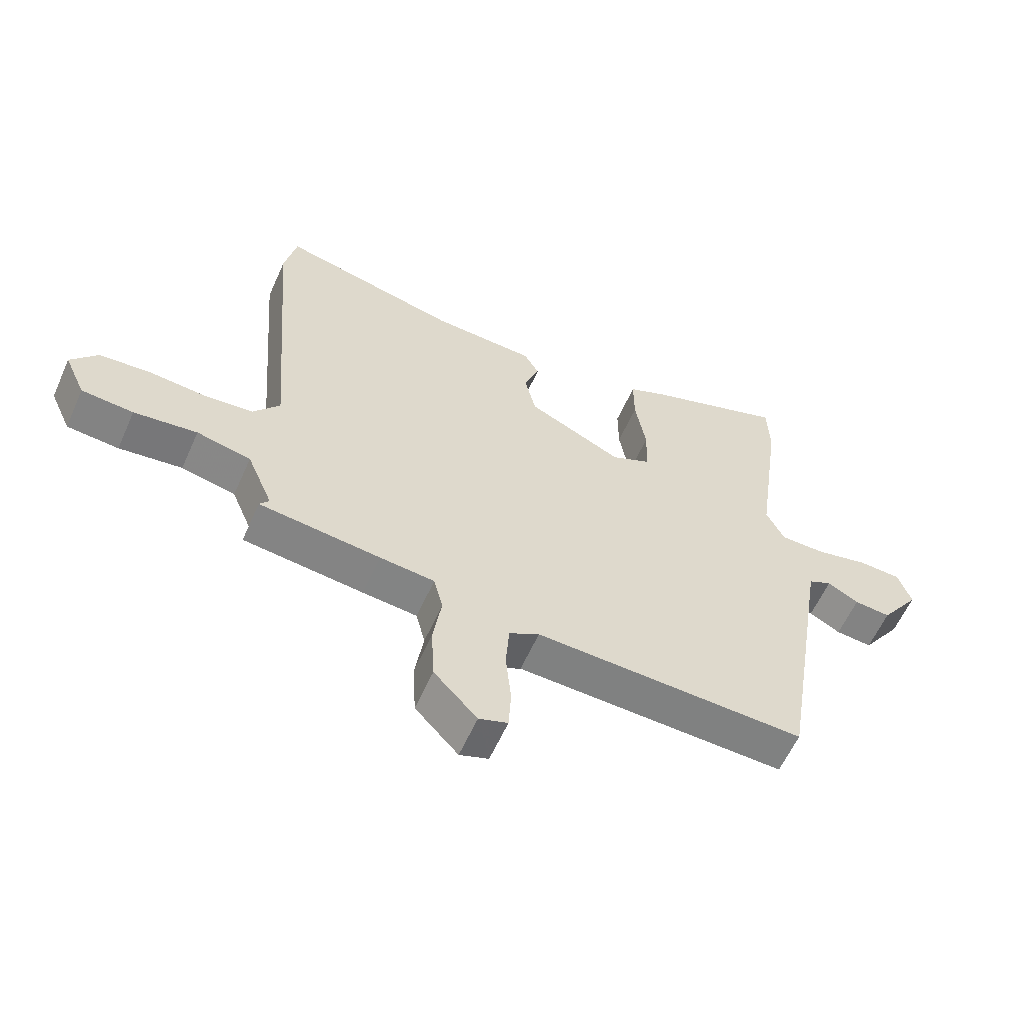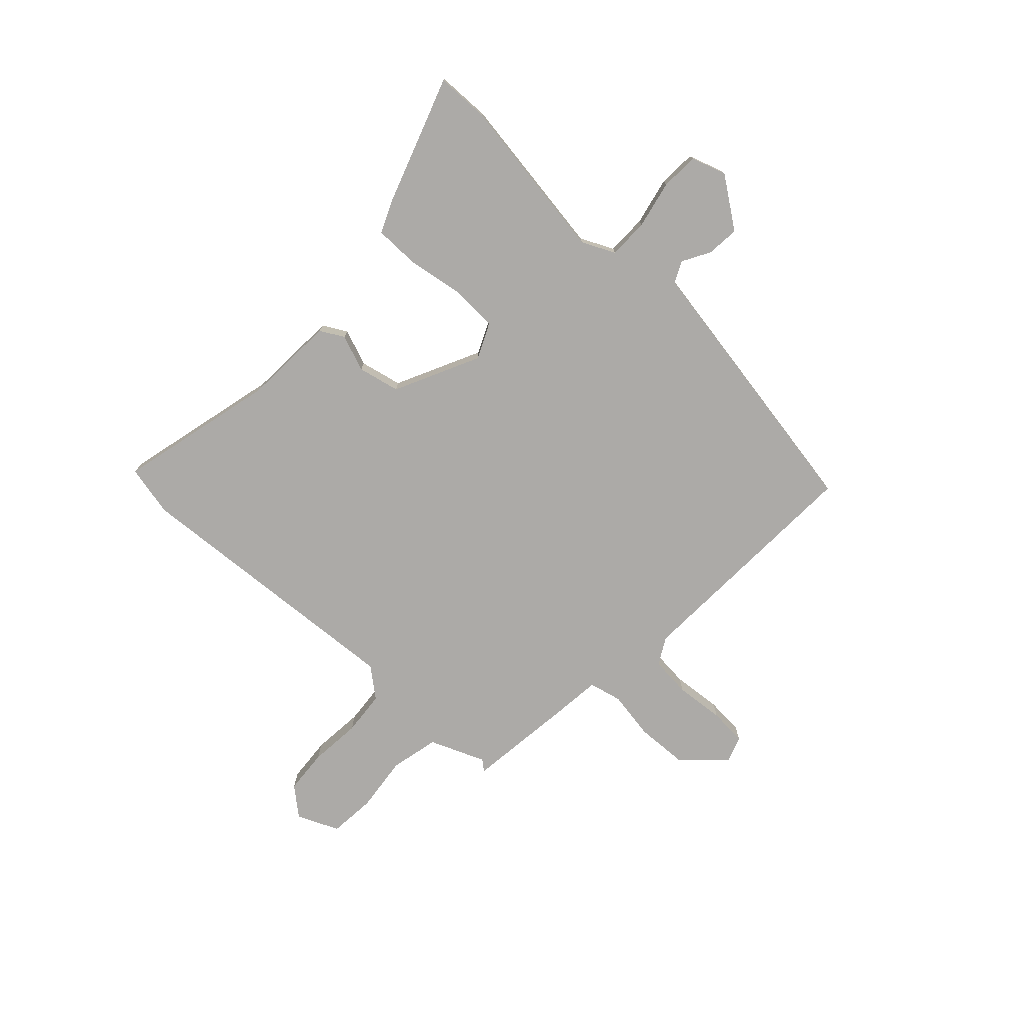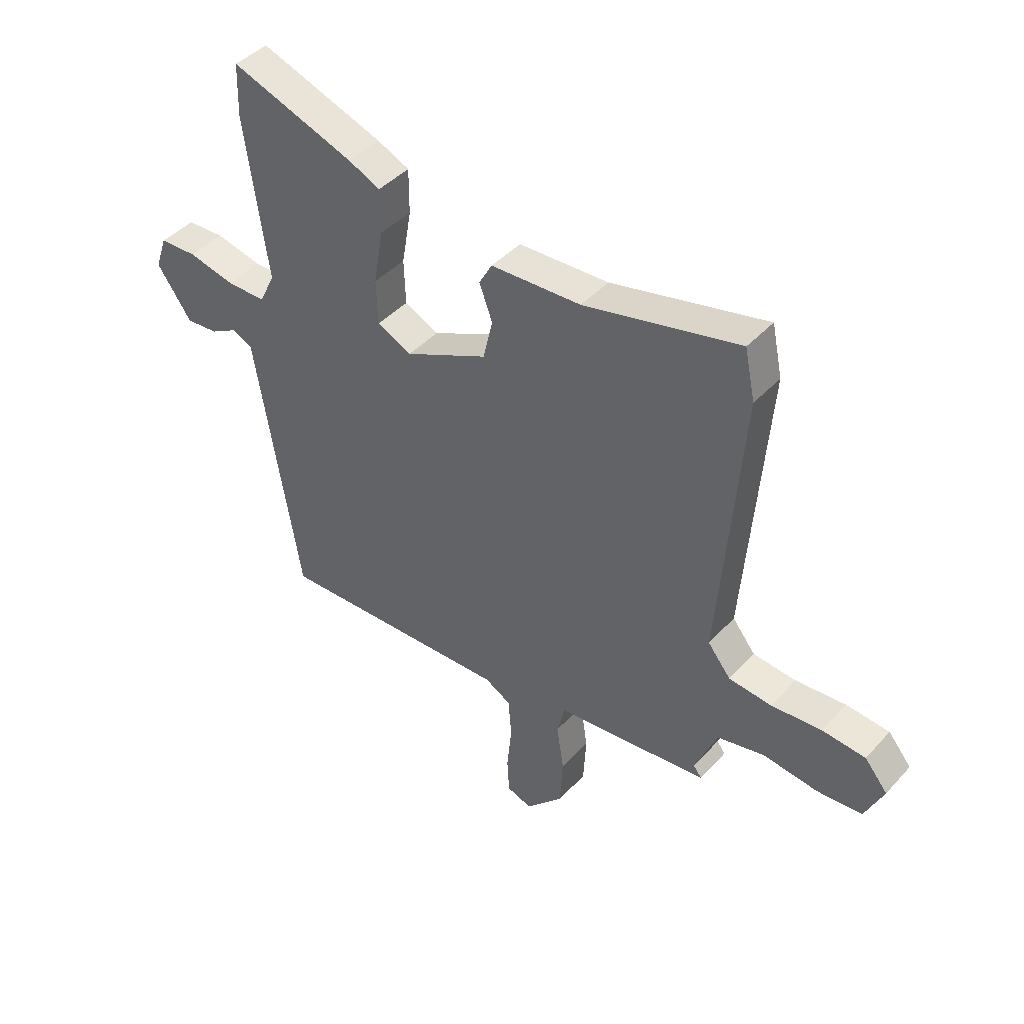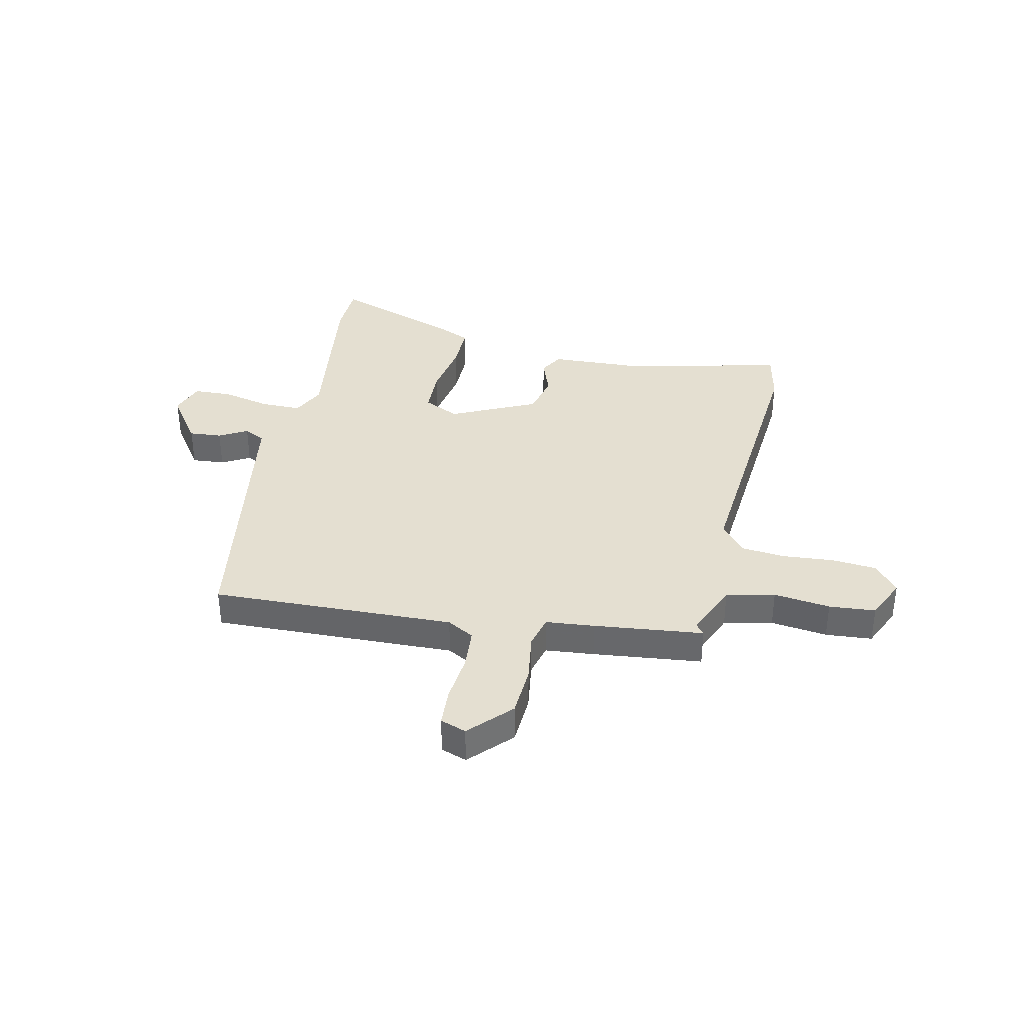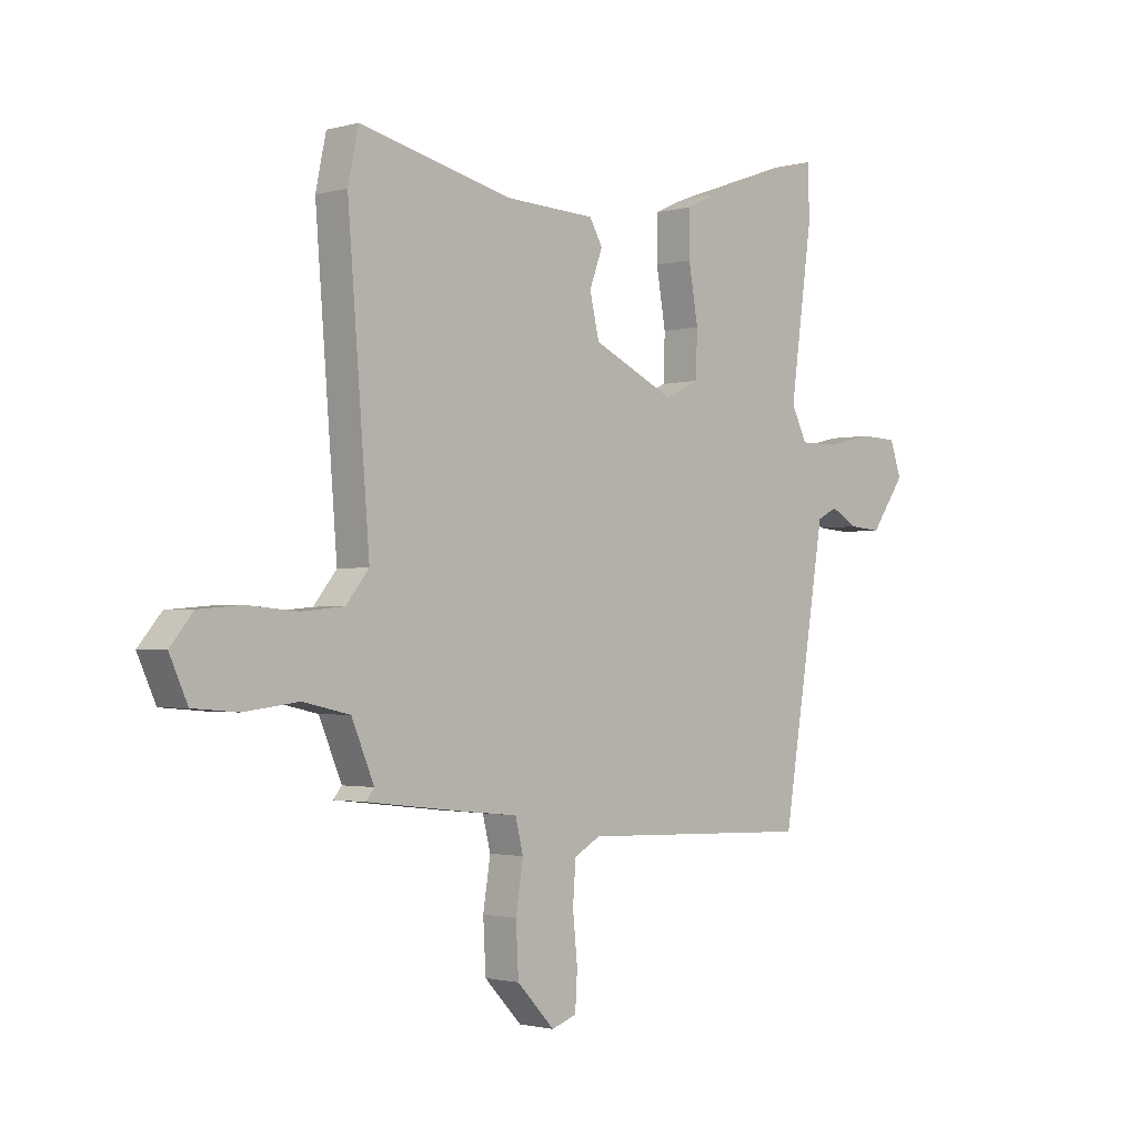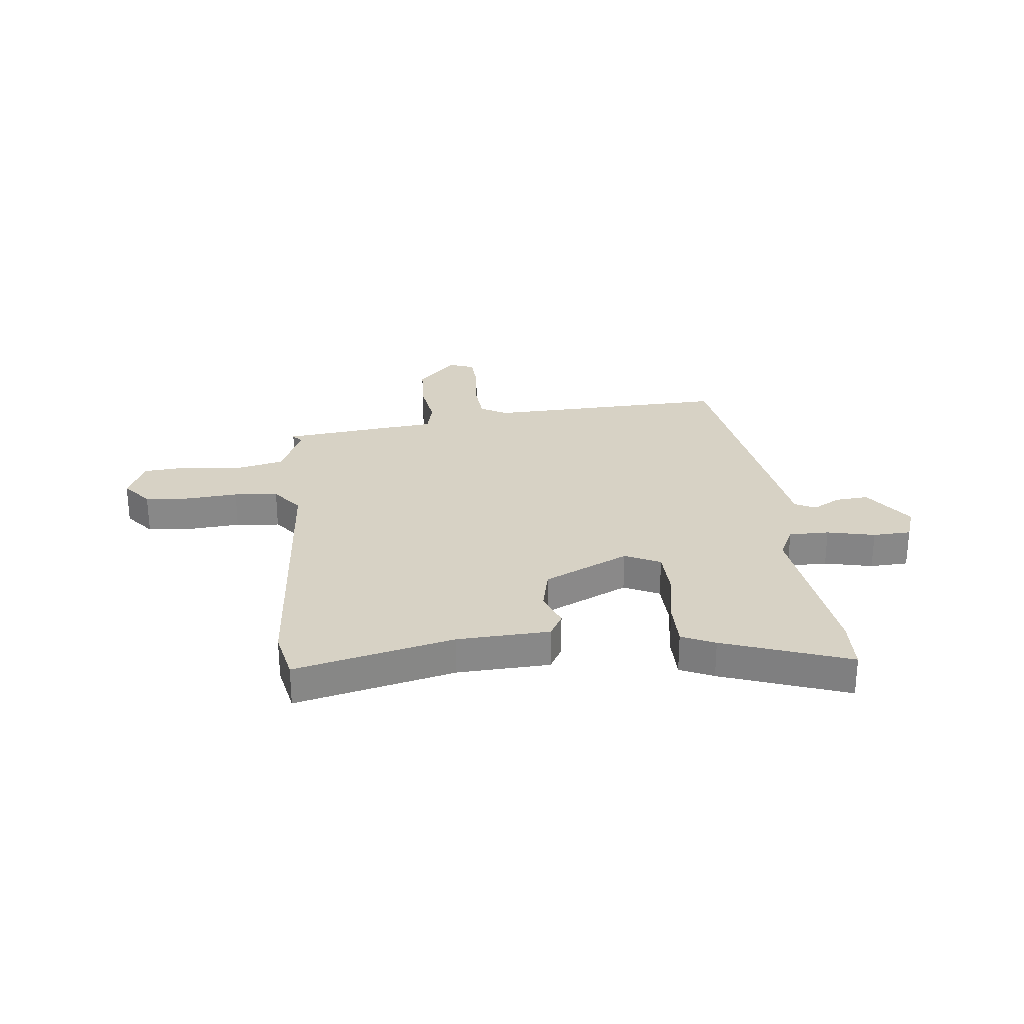
<metadata>
{"format":"obj","ext":"obj","renderer":"f3d","projection":"perspective","resolution":1024,"background":"white","views":[{"elev":-59.7,"azim":-24.0,"up":"+Z"},{"elev":-76.1,"azim":46.5,"up":"+Y"},{"elev":43.1,"azim":-141.3,"up":"+Z"},{"elev":36.8,"azim":-167.5,"up":"+Y"},{"elev":-1.7,"azim":-45.5,"up":"+Z"},{"elev":27.5,"azim":-6.2,"up":"+Y"}]}
</metadata>
<code>
v 0.442 0.07 -0.516
v -0.009 0.07 -0.501
v -0.059 0.07 -0.529
v -0.065 0.07 -0.605
v -0.056 0.07 -0.696
v -0.06 0.07 -0.766
v -0.108 0.07 -0.783
v -0.18 0.07 -0.707
v -0.185 0.07 -0.612
v -0.171 0.07 -0.522
v -0.186 0.07 -0.461
v -0.277 0.07 -0.452
v -0.479 0.07 -0.429
v -0.463 0.07 -0.409
v -0.506 0.07 -0.307
v -0.596 0.07 -0.287
v -0.701 0.07 -0.3
v -0.787 0.07 -0.293
v -0.822 0.07 -0.216
v -0.778 0.07 -0.163
v -0.695 0.07 -0.156
v -0.599 0.07 -0.164
v -0.517 0.07 -0.156
v -0.473 0.07 -0.101
v -0.515 0.07 0.428
v -0.495 0.07 0.523
v -0.199 0.07 0.453
v -0.027 0.07 0.445
v -0.002 0.07 0.401
v -0.027 0.07 0.333
v -0.009 0.07 0.255
v 0.149 0.07 0.18
v 0.215 0.07 0.211
v 0.218 0.07 0.297
v 0.2 0.07 0.402
v 0.2 0.07 0.487
v 0.262 0.07 0.515
v 0.497 0.07 0.598
v 0.5 0.07 0.499
v 0.457 0.07 0.189
v 0.487 0.07 0.128
v 0.562 0.07 0.128
v 0.651 0.07 0.148
v 0.722 0.07 0.145
v 0.744 0.07 0.081
v 0.678 0.07 -0.013
v 0.617 0.07 -0.008
v 0.565 0.07 0.021
v 0.526 0.07 0.002
v 0.503 0.07 -0.14
v 0.442 0 -0.516
v -0.009 0 -0.501
v -0.059 0 -0.529
v -0.065 0 -0.605
v -0.056 0 -0.696
v -0.06 0 -0.766
v -0.108 0 -0.783
v -0.18 0 -0.707
v -0.185 0 -0.612
v -0.171 0 -0.522
v -0.186 0 -0.461
v -0.277 0 -0.452
v -0.479 0 -0.429
v -0.463 0 -0.409
v -0.506 0 -0.307
v -0.596 0 -0.287
v -0.701 0 -0.3
v -0.787 0 -0.293
v -0.822 0 -0.216
v -0.778 0 -0.163
v -0.695 0 -0.156
v -0.599 0 -0.164
v -0.517 0 -0.156
v -0.473 0 -0.101
v -0.515 0 0.428
v -0.495 0 0.523
v -0.199 0 0.453
v -0.027 0 0.445
v -0.002 0 0.401
v -0.027 0 0.333
v -0.009 0 0.255
v 0.149 0 0.18
v 0.215 0 0.211
v 0.218 0 0.297
v 0.2 0 0.402
v 0.2 0 0.487
v 0.262 0 0.515
v 0.497 0 0.598
v 0.5 0 0.499
v 0.457 0 0.189
v 0.487 0 0.128
v 0.562 0 0.128
v 0.651 0 0.148
v 0.722 0 0.145
v 0.744 0 0.081
v 0.678 0 -0.013
v 0.617 0 -0.008
v 0.565 0 0.021
v 0.526 0 0.002
v 0.503 0 -0.14
f 49 50 1 2
f 46 47 48
f 45 46 48
f 44 45 48
f 43 44 48
f 42 43 48
f 41 42 48 49
f 49 2 3
f 41 49 3
f 40 41 3
f 38 39 40
f 37 38 40
f 36 37 40
f 35 36 40
f 34 35 40
f 33 34 40
f 32 33 40 3
f 27 28 29 30
f 27 30 31
f 26 27 31
f 25 26 31
f 24 25 31
f 31 32 3
f 24 31 3
f 23 24 3
f 20 21 22
f 19 20 22
f 18 19 22
f 17 18 22
f 16 17 22
f 15 16 22 23
f 11 12 13 14
f 11 14 15 23
f 8 9 10
f 7 8 10
f 6 7 10
f 5 6 10
f 4 5 10
f 4 10 11
f 3 4 11
f 3 11 23
f 52 51 100 99
f 98 97 96
f 98 96 95
f 98 95 94
f 98 94 93
f 98 93 92
f 99 98 92 91
f 53 52 99
f 53 99 91
f 53 91 90
f 90 89 88
f 90 88 87
f 90 87 86
f 90 86 85
f 90 85 84
f 90 84 83
f 53 90 83 82
f 80 79 78 77
f 81 80 77
f 81 77 76
f 81 76 75
f 81 75 74
f 53 82 81
f 53 81 74
f 53 74 73
f 72 71 70
f 72 70 69
f 72 69 68
f 72 68 67
f 72 67 66
f 73 72 66 65
f 64 63 62 61
f 73 65 64 61
f 60 59 58
f 60 58 57
f 60 57 56
f 60 56 55
f 60 55 54
f 61 60 54
f 61 54 53
f 73 61 53
f 1 51 52 2
f 2 52 53 3
f 3 53 54 4
f 4 54 55 5
f 5 55 56 6
f 6 56 57 7
f 7 57 58 8
f 8 58 59 9
f 9 59 60 10
f 10 60 61 11
f 11 61 62 12
f 12 62 63 13
f 13 63 64 14
f 14 64 65 15
f 15 65 66 16
f 16 66 67 17
f 17 67 68 18
f 18 68 69 19
f 19 69 70 20
f 20 70 71 21
f 21 71 72 22
f 22 72 73 23
f 23 73 74 24
f 24 74 75 25
f 25 75 76 26
f 26 76 77 27
f 27 77 78 28
f 28 78 79 29
f 29 79 80 30
f 30 80 81 31
f 31 81 82 32
f 32 82 83 33
f 33 83 84 34
f 34 84 85 35
f 35 85 86 36
f 36 86 87 37
f 37 87 88 38
f 38 88 89 39
f 39 89 90 40
f 40 90 91 41
f 41 91 92 42
f 42 92 93 43
f 43 93 94 44
f 44 94 95 45
f 45 95 96 46
f 46 96 97 47
f 47 97 98 48
f 48 98 99 49
f 49 99 100 50
f 50 100 51 1

</code>
